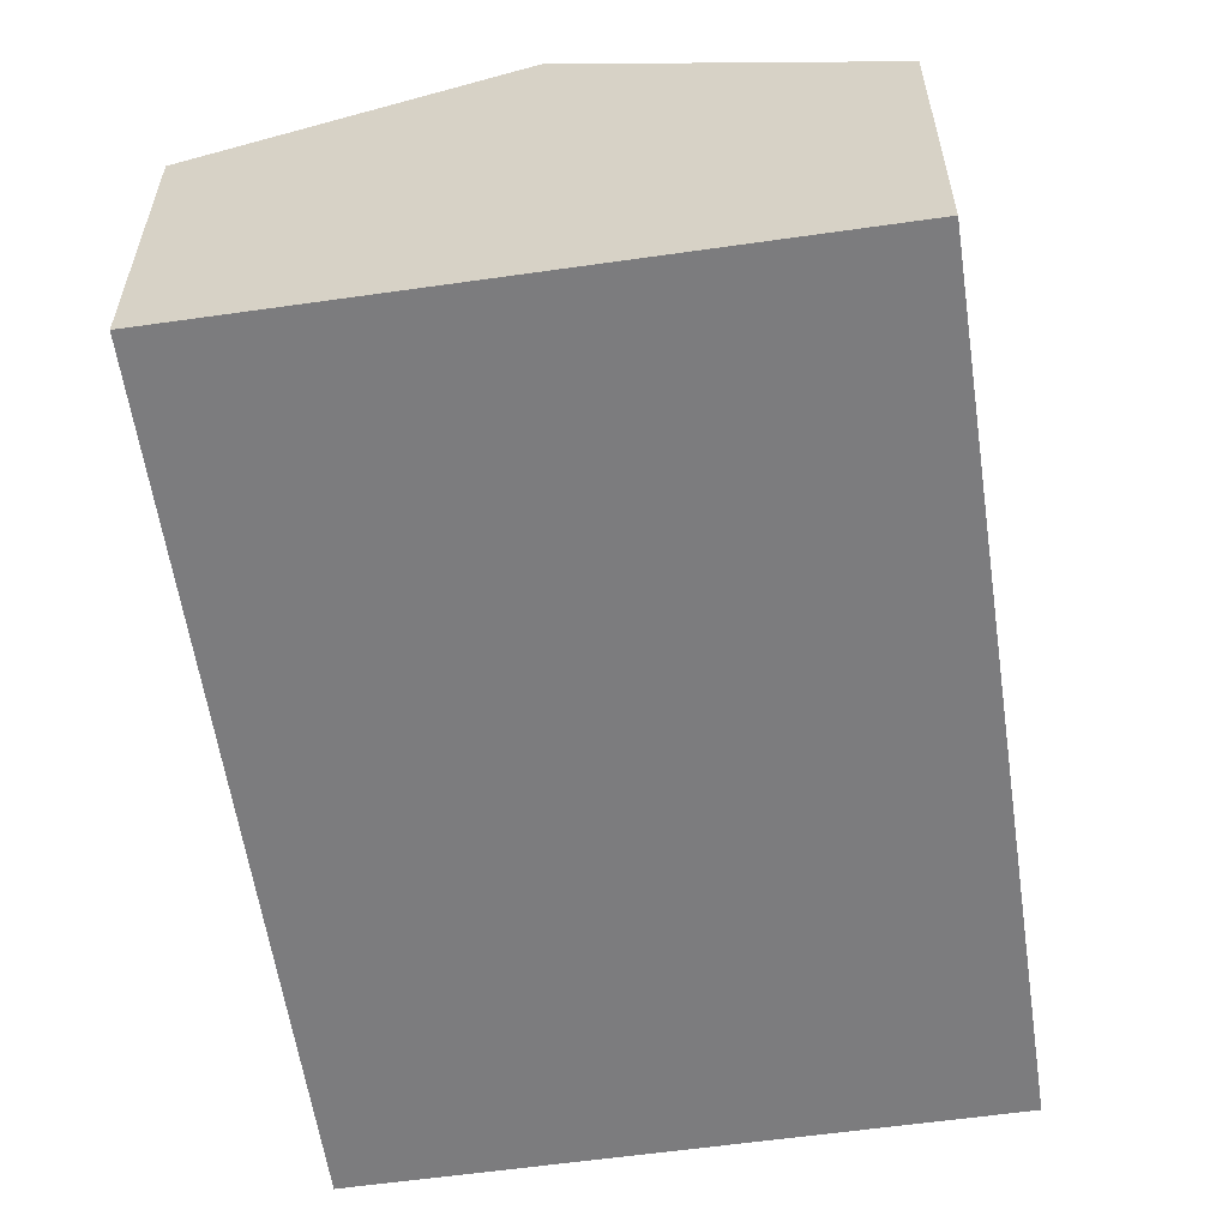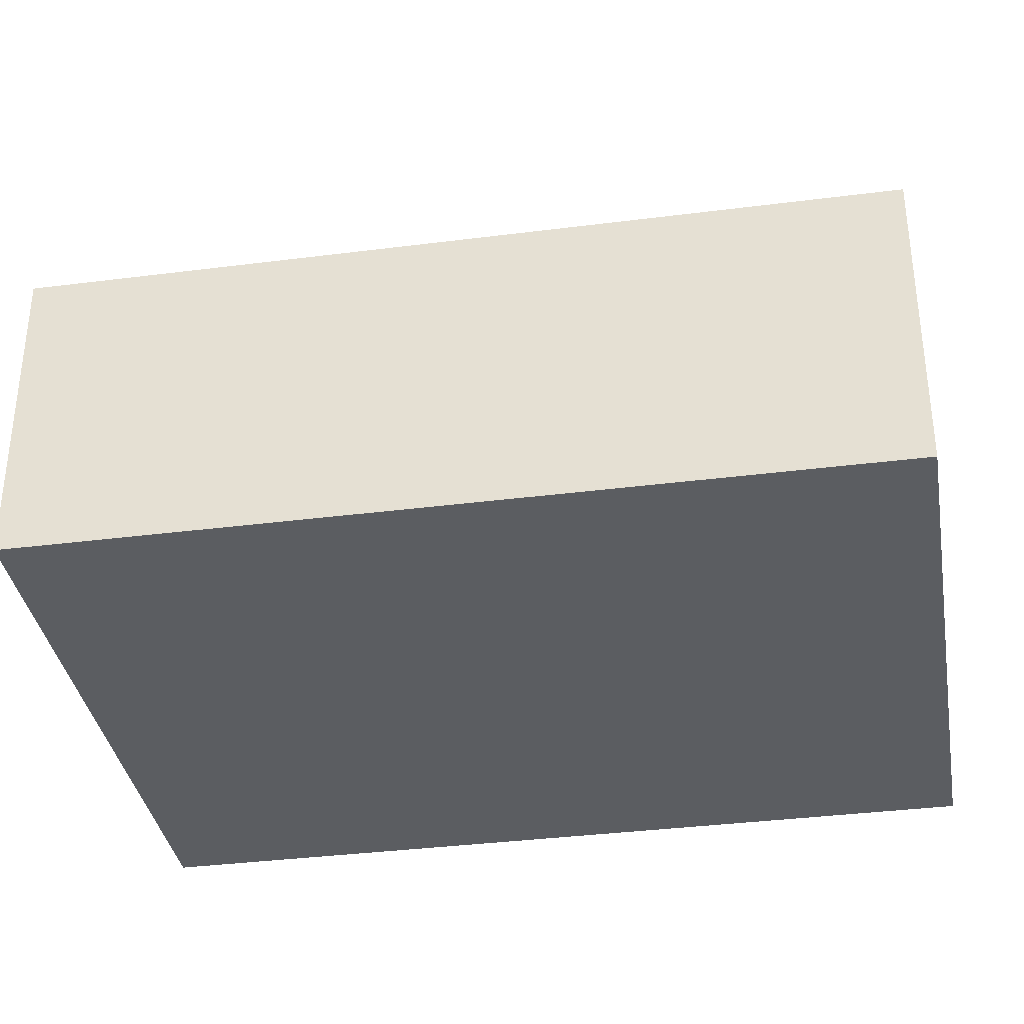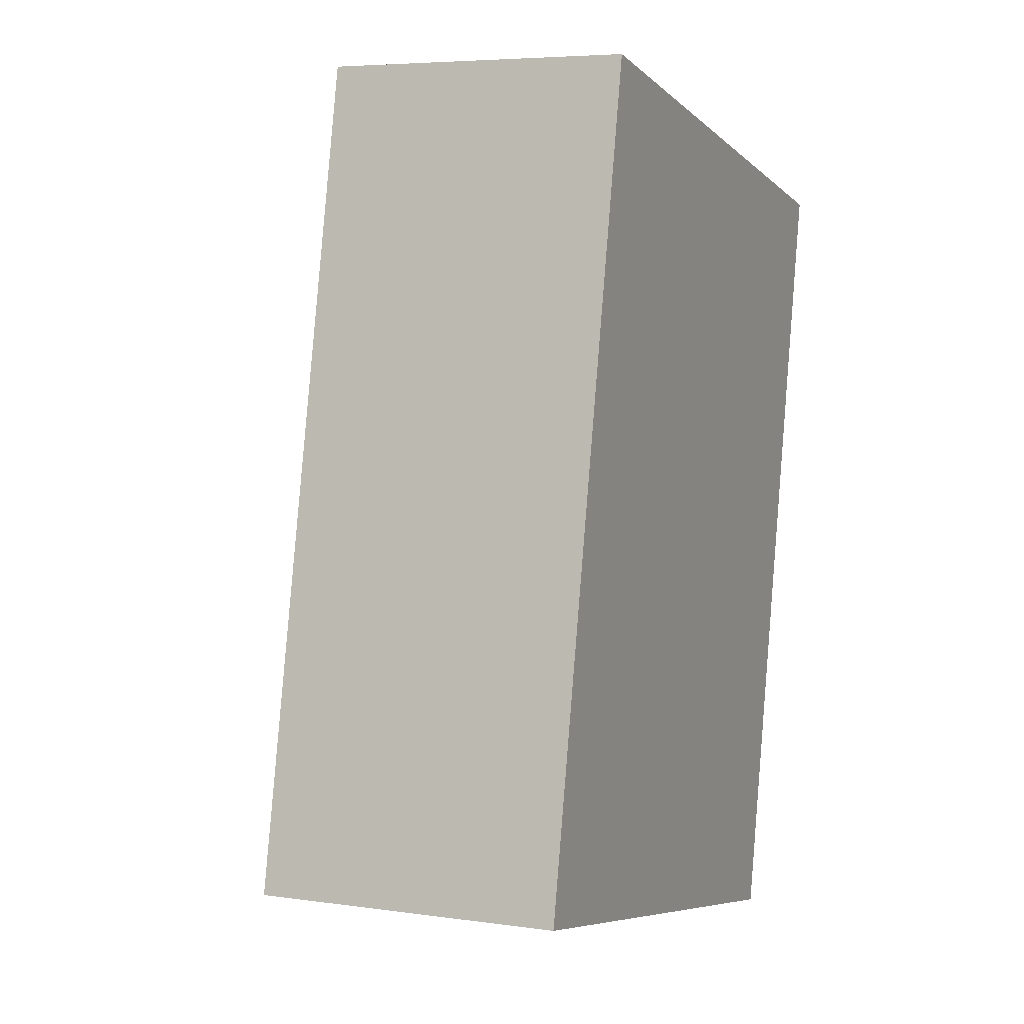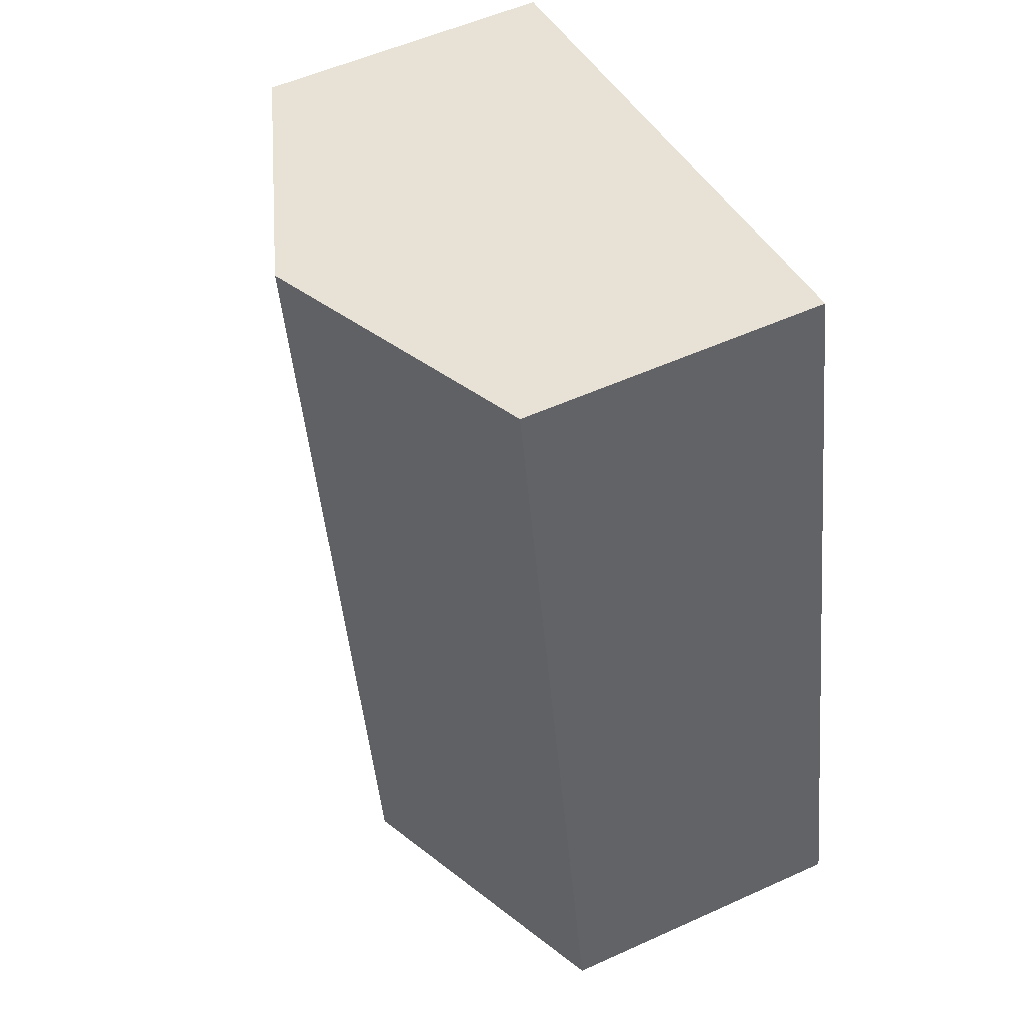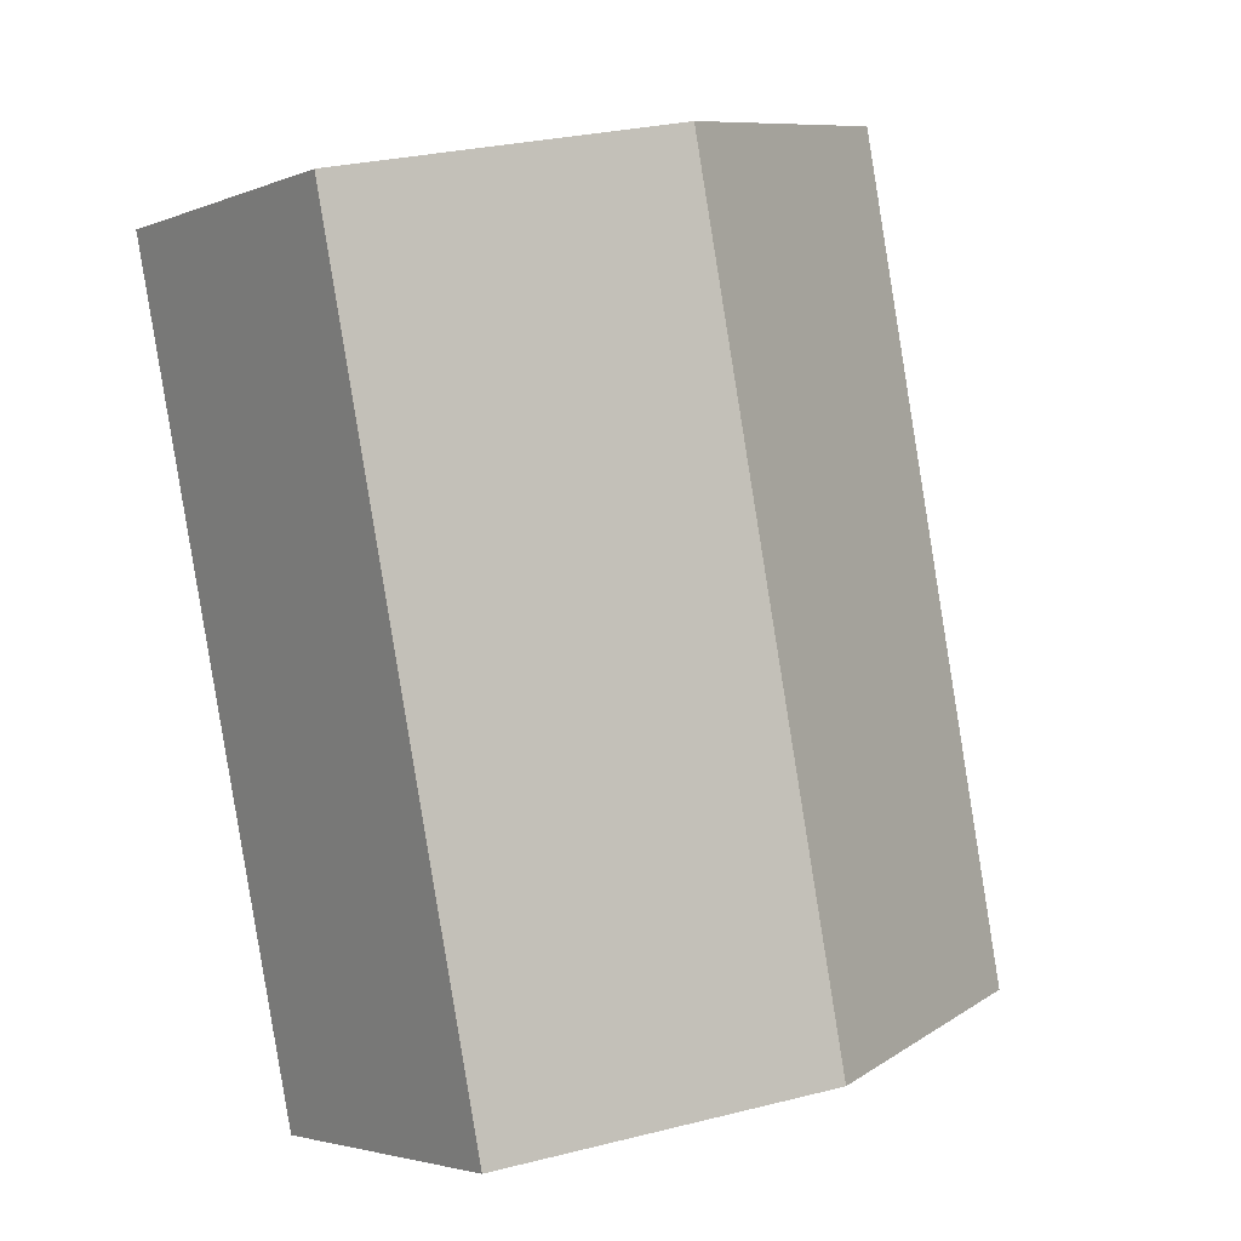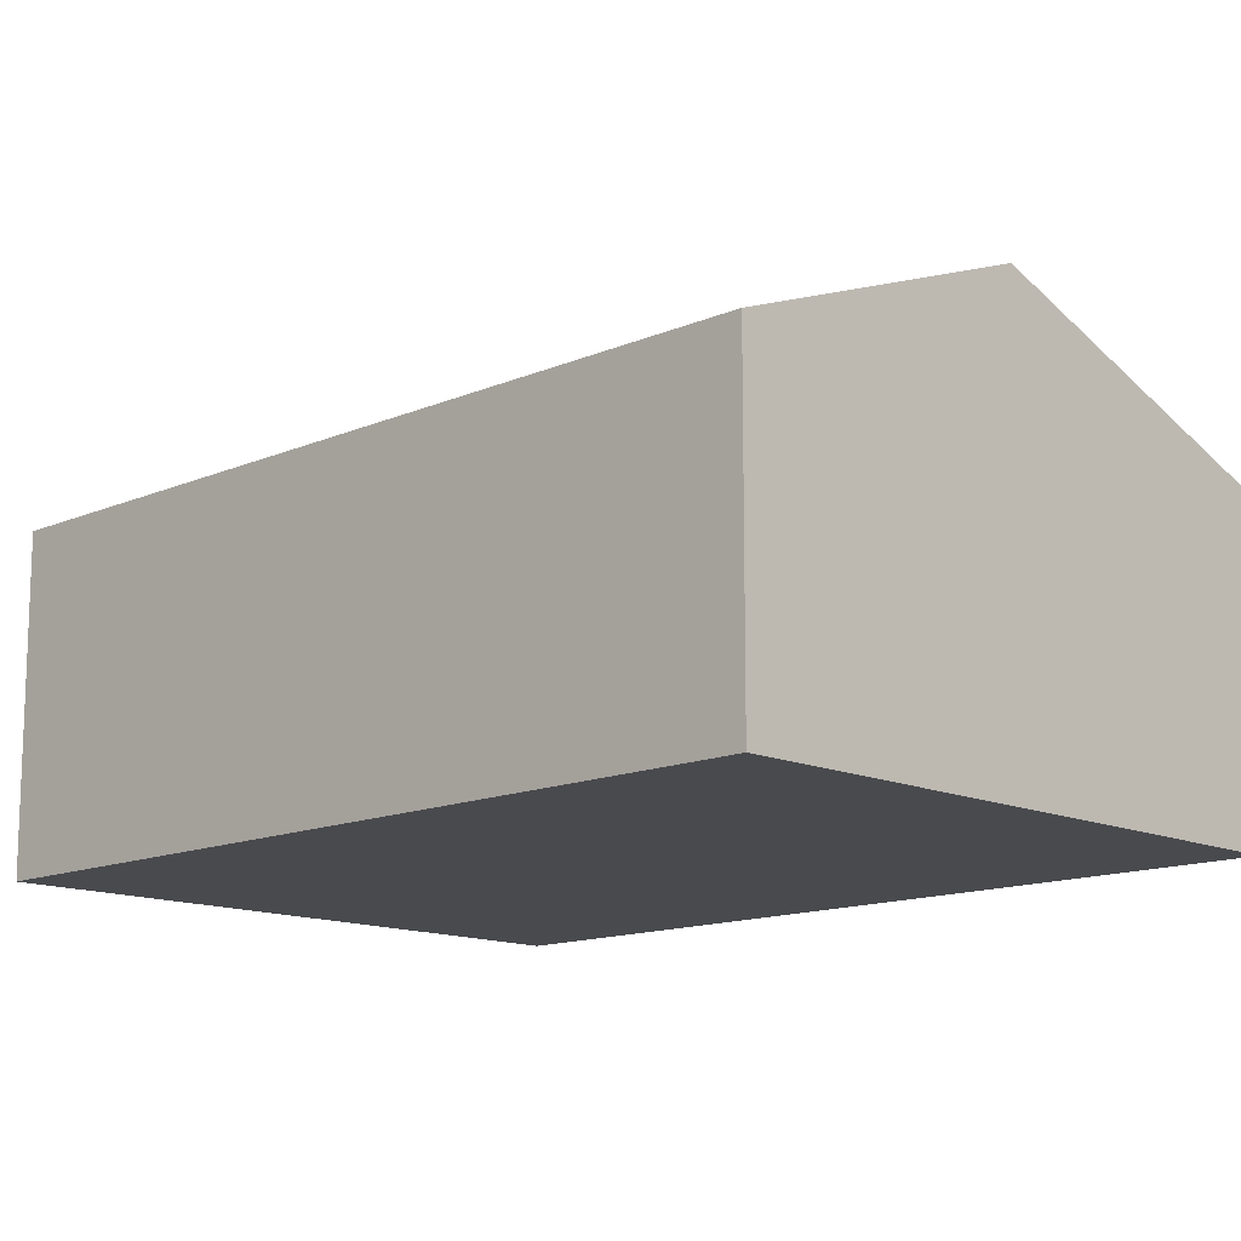
<metadata>
{"format":"obj","ext":"obj","renderer":"f3d","projection":"perspective","resolution":1024,"background":"white","views":[{"elev":-58.9,"azim":19.9,"up":"+Y"},{"elev":-35.8,"azim":-68.9,"up":"+Y"},{"elev":5.7,"azim":-66.3,"up":"+Z"},{"elev":54.2,"azim":-115.7,"up":"+Z"},{"elev":-3.3,"azim":142.6,"up":"+Z"},{"elev":-13.4,"azim":145.9,"up":"+Y"}]}
</metadata>
<code>
v  5.048 2.579 -1.029
v  3.918 3.531 6.321
v  6.442 2.579 5.806
v  2.524 3.531 -0.515
v  0 2.579 1.579e-16
v  1.394 2.579 6.836
v  0 0 0
v  1.394 -4.186e-16 6.836
v  3.918 -3.87e-16 6.321
v  6.442 -3.555e-16 5.806
v  5.048 6.301e-17 -1.029
v  2.524 3.153e-17 -0.515
g defaultobject
f 1 2 3
f 2 1 4
f 5 2 4
f 2 5 6
f 7 6 5
f 6 7 8
f 8 2 6
f 2 8 3
f 3 8 9
f 3 9 10
f 10 1 3
f 1 10 11
f 4 7 5
f 7 4 1
f 7 1 12
f 12 1 11
f 9 11 10
f 11 9 8
f 11 8 7
f 11 7 12

</code>
